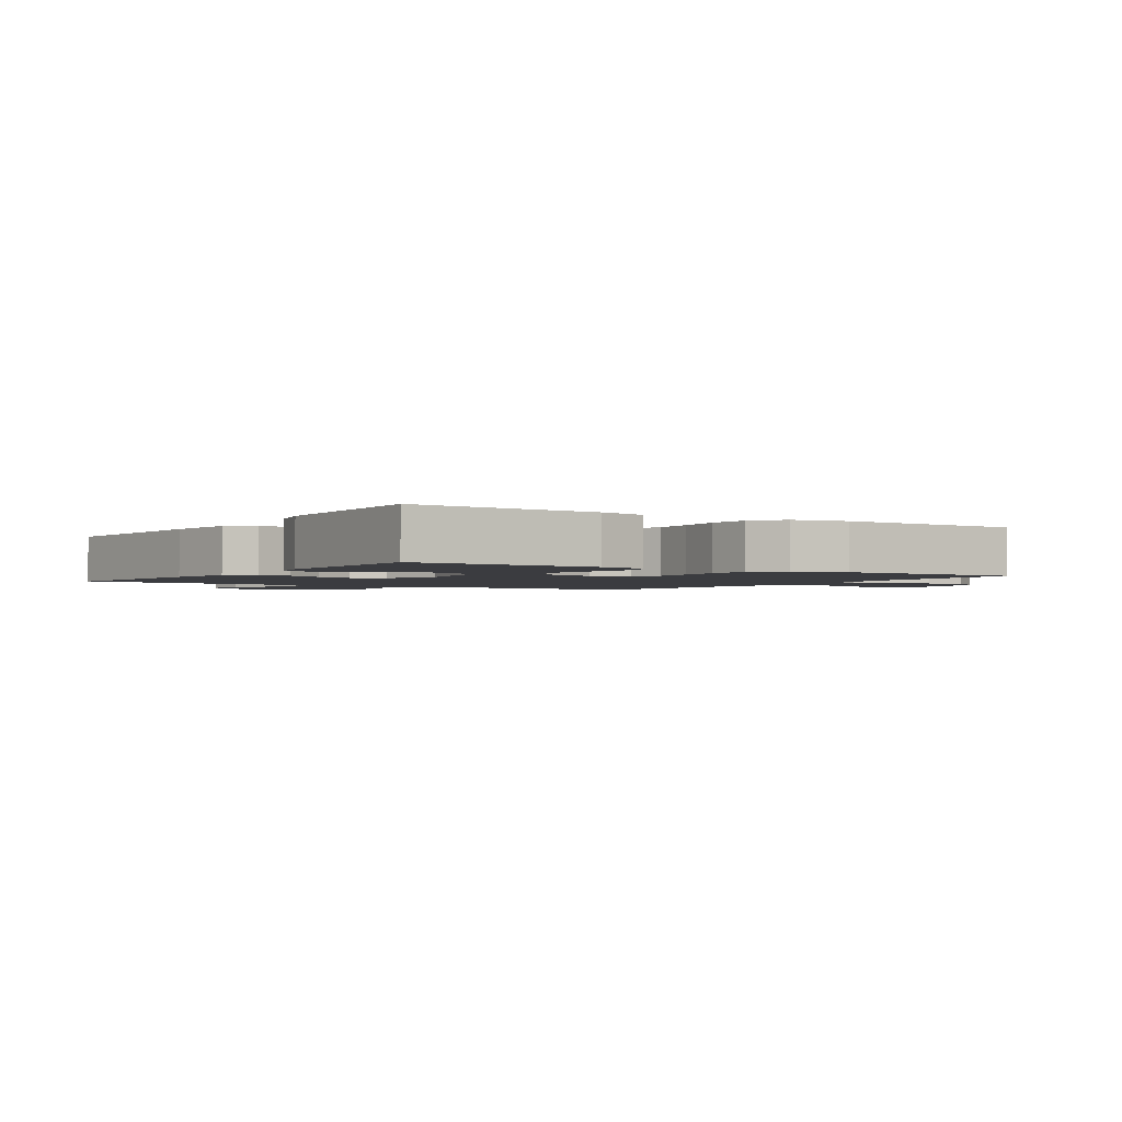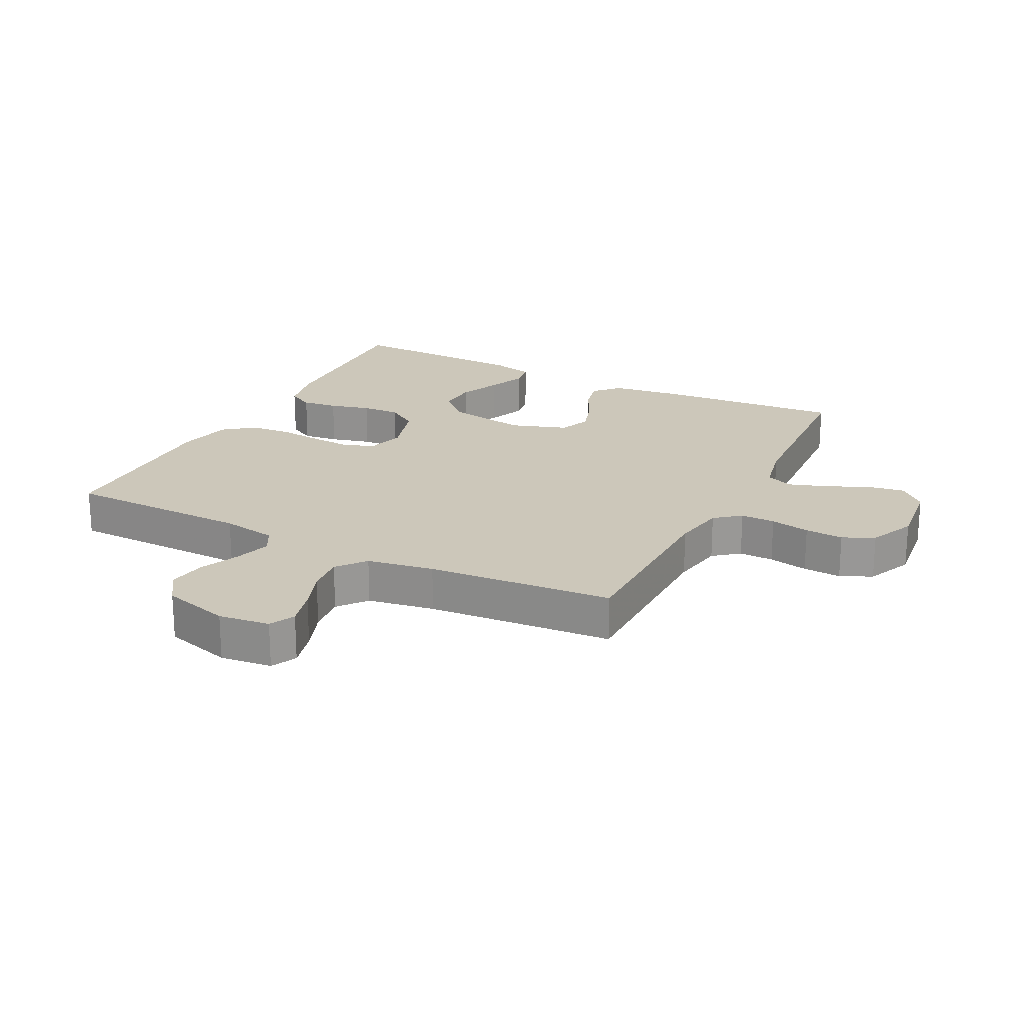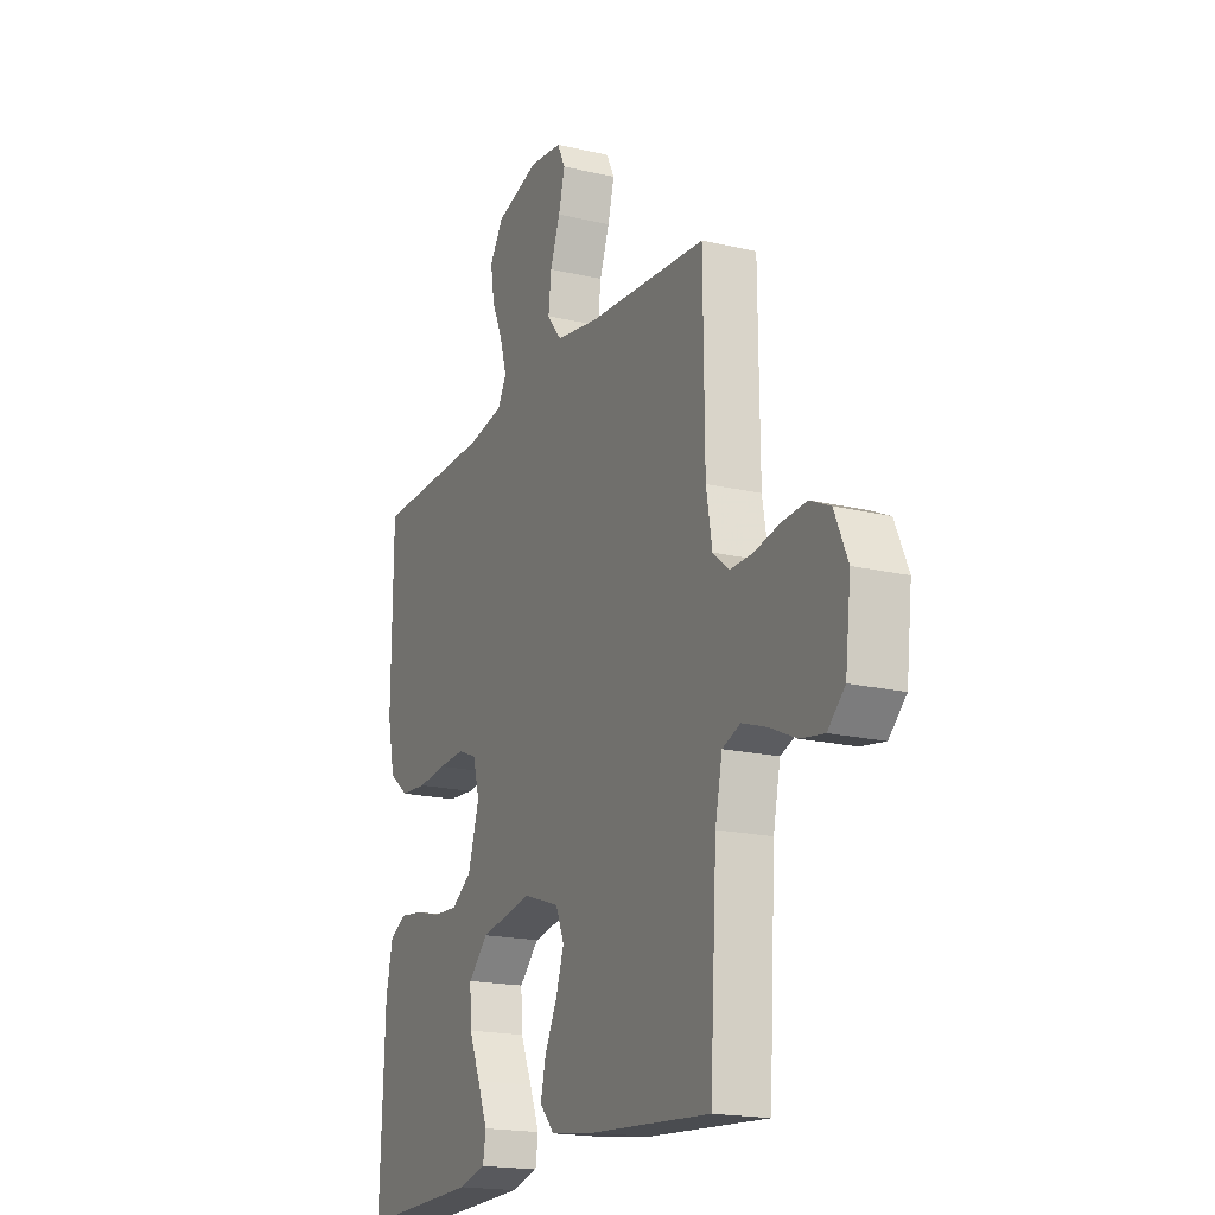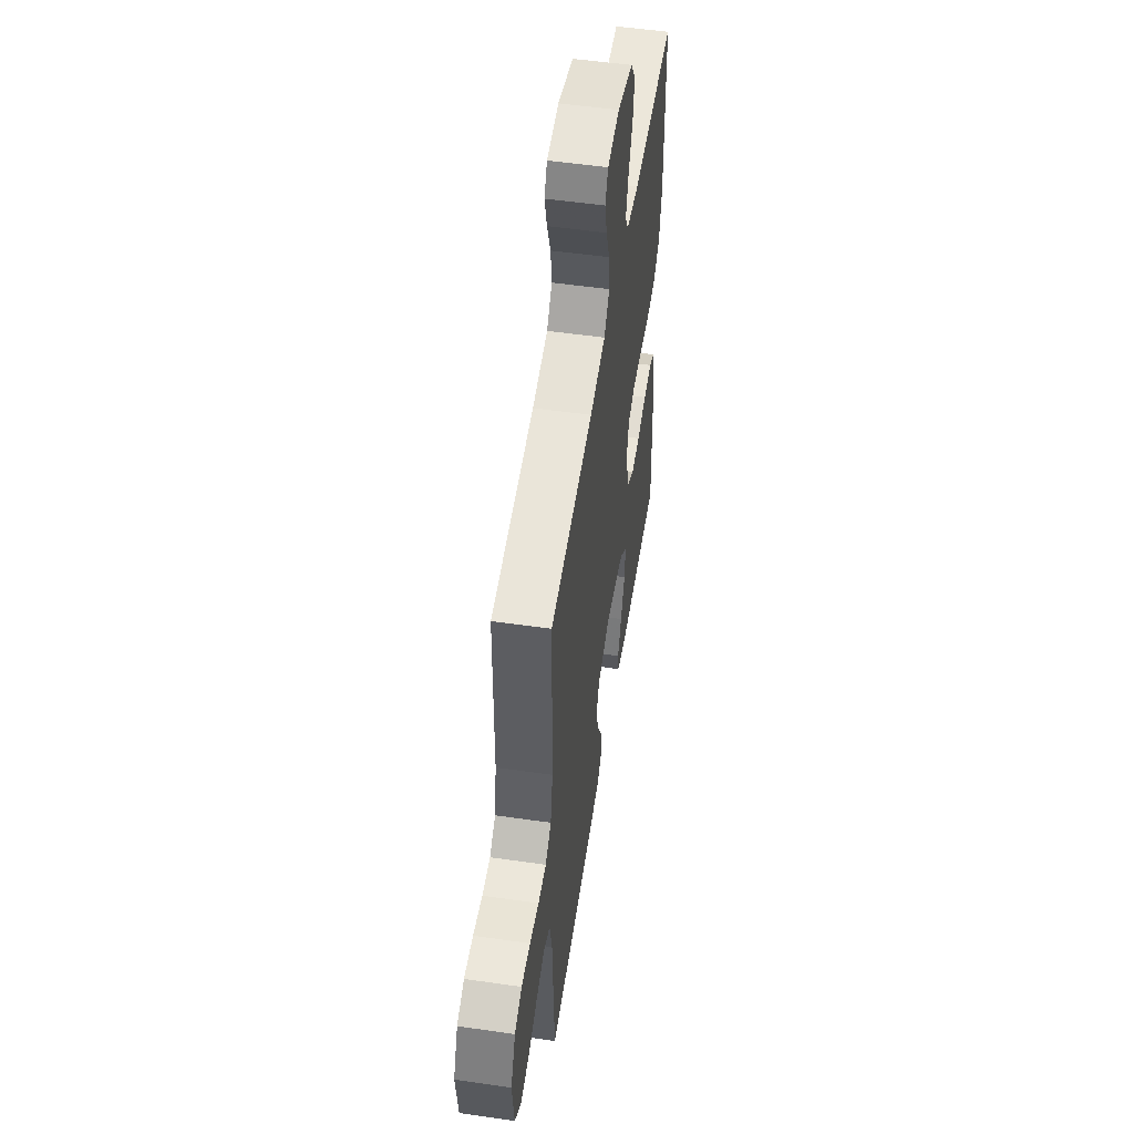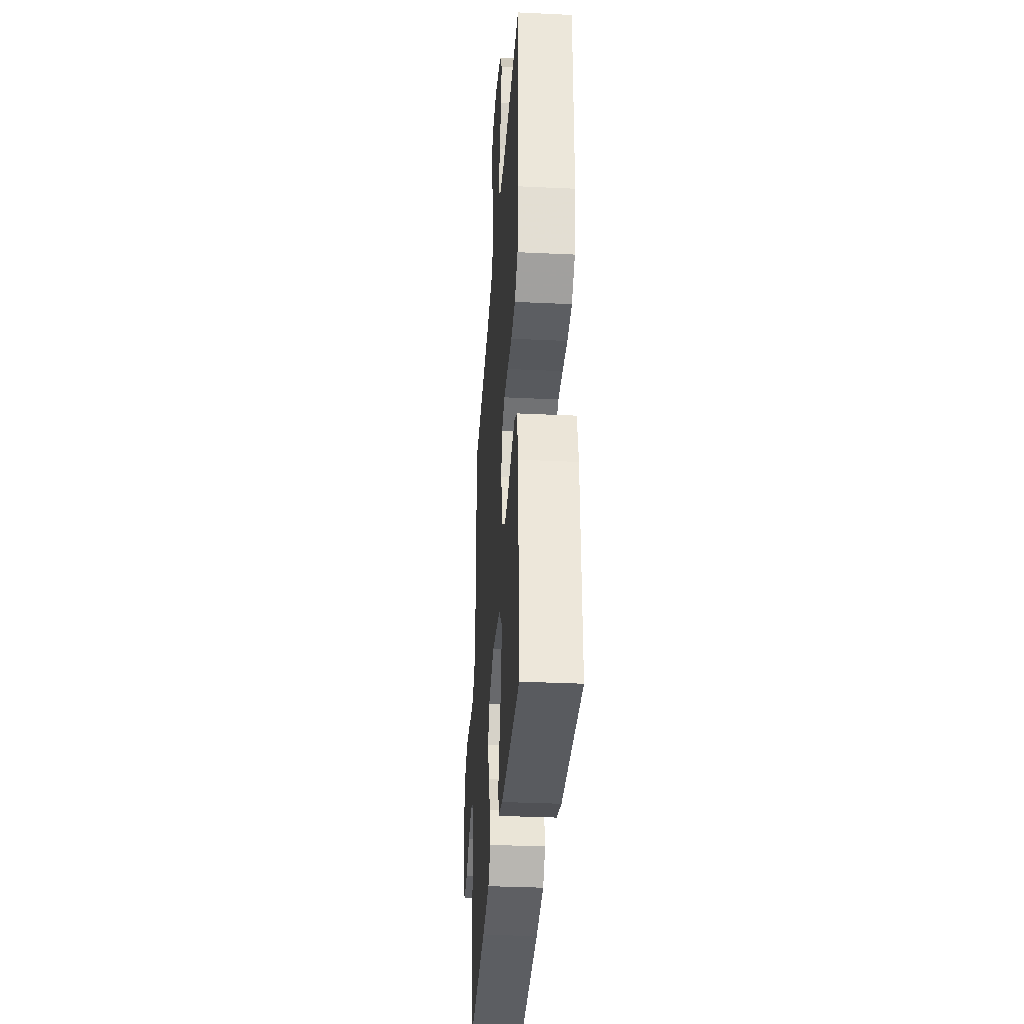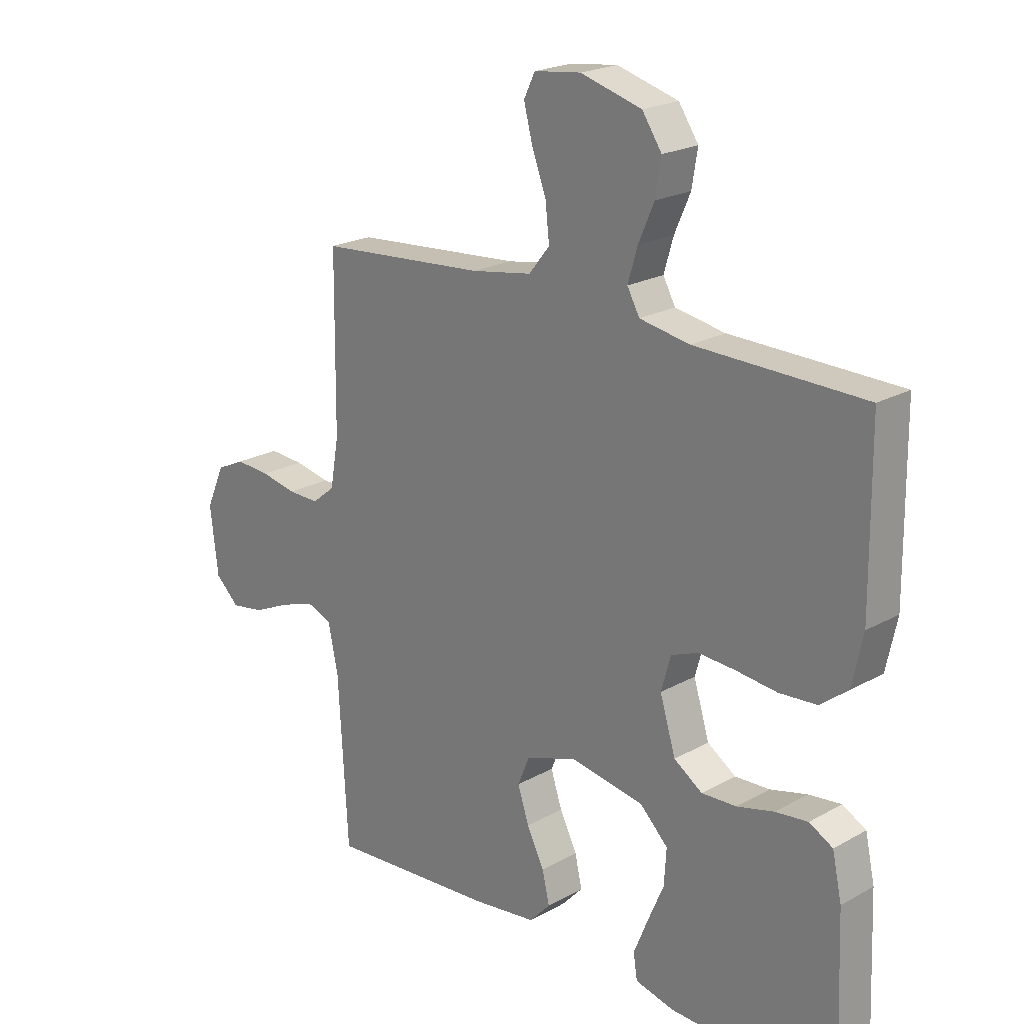
<metadata>
{"format":"obj","ext":"obj","renderer":"f3d","projection":"perspective","resolution":1024,"background":"white","views":[{"elev":-2.1,"azim":-123.3,"up":"+Y"},{"elev":21.5,"azim":26.9,"up":"+Y"},{"elev":-18.6,"azim":65.6,"up":"+Z"},{"elev":53.0,"azim":98.8,"up":"+Z"},{"elev":-33.9,"azim":-93.7,"up":"+Z"},{"elev":21.4,"azim":-134.7,"up":"+Z"}]}
</metadata>
<code>
v 0.5 0.07 -0.5
v 0.2 0.07 -0.478
v 0.085 0.07 -0.463
v 0.048 0.07 -0.423
v 0.061 0.07 -0.367
v 0.092 0.07 -0.305
v 0.112 0.07 -0.244
v 0.091 0.07 -0.193
v 0 0.07 -0.162
v -0.132 0.07 -0.185
v -0.182 0.07 -0.234
v -0.178 0.07 -0.298
v -0.149 0.07 -0.366
v -0.124 0.07 -0.428
v -0.131 0.07 -0.473
v -0.2 0.07 -0.49
v -0.5 0.07 -0.5
v -0.488 0.07 -0.2
v -0.471 0.07 -0.122
v -0.429 0.07 -0.099
v -0.371 0.07 -0.106
v -0.305 0.07 -0.123
v -0.243 0.07 -0.126
v -0.192 0.07 -0.092
v -0.164 0.07 0
v -0.181 0.07 0.061
v -0.229 0.07 0.08
v -0.295 0.07 0.076
v -0.368 0.07 0.068
v -0.435 0.07 0.073
v -0.484 0.07 0.111
v -0.503 0.07 0.2
v -0.5 0.07 0.5
v -0.2 0.07 0.506
v -0.111 0.07 0.522
v -0.089 0.07 0.562
v -0.106 0.07 0.62
v -0.134 0.07 0.684
v -0.144 0.07 0.746
v -0.109 0.07 0.798
v 0 0.07 0.829
v 0.083 0.07 0.819
v 0.103 0.07 0.778
v 0.087 0.07 0.717
v 0.062 0.07 0.65
v 0.055 0.07 0.587
v 0.092 0.07 0.541
v 0.2 0.07 0.523
v 0.5 0.07 0.5
v 0.503 0.07 0.2
v 0.518 0.07 0.114
v 0.559 0.07 0.081
v 0.615 0.07 0.082
v 0.679 0.07 0.095
v 0.741 0.07 0.099
v 0.792 0.07 0.075
v 0.825 0.07 0
v 0.811 0.07 -0.119
v 0.768 0.07 -0.159
v 0.708 0.07 -0.149
v 0.642 0.07 -0.119
v 0.58 0.07 -0.098
v 0.535 0.07 -0.115
v 0.517 0.07 -0.2
v 0.5 0 -0.5
v 0.2 0 -0.478
v 0.085 0 -0.463
v 0.048 0 -0.423
v 0.061 0 -0.367
v 0.092 0 -0.305
v 0.112 0 -0.244
v 0.091 0 -0.193
v 0 0 -0.162
v -0.132 0 -0.185
v -0.182 0 -0.234
v -0.178 0 -0.298
v -0.149 0 -0.366
v -0.124 0 -0.428
v -0.131 0 -0.473
v -0.2 0 -0.49
v -0.5 0 -0.5
v -0.488 0 -0.2
v -0.471 0 -0.122
v -0.429 0 -0.099
v -0.371 0 -0.106
v -0.305 0 -0.123
v -0.243 0 -0.126
v -0.192 0 -0.092
v -0.164 0 0
v -0.181 0 0.061
v -0.229 0 0.08
v -0.295 0 0.076
v -0.368 0 0.068
v -0.435 0 0.073
v -0.484 0 0.111
v -0.503 0 0.2
v -0.5 0 0.5
v -0.2 0 0.506
v -0.111 0 0.522
v -0.089 0 0.562
v -0.106 0 0.62
v -0.134 0 0.684
v -0.144 0 0.746
v -0.109 0 0.798
v 0 0 0.829
v 0.083 0 0.819
v 0.103 0 0.778
v 0.087 0 0.717
v 0.062 0 0.65
v 0.055 0 0.587
v 0.092 0 0.541
v 0.2 0 0.523
v 0.5 0 0.5
v 0.503 0 0.2
v 0.518 0 0.114
v 0.559 0 0.081
v 0.615 0 0.082
v 0.679 0 0.095
v 0.741 0 0.099
v 0.792 0 0.075
v 0.825 0 0
v 0.811 0 -0.119
v 0.768 0 -0.159
v 0.708 0 -0.149
v 0.642 0 -0.119
v 0.58 0 -0.098
v 0.535 0 -0.115
v 0.517 0 -0.2
f 59 60 61
f 58 59 61
f 57 58 61
f 56 57 61
f 55 56 61
f 54 55 61
f 53 54 61
f 52 53 61 62
f 51 52 62 63
f 48 49 50
f 51 63 64
f 50 51 64
f 48 50 64
f 47 48 64
f 43 44 45
f 42 43 45
f 41 42 45
f 40 41 45
f 39 40 45
f 38 39 45
f 37 38 45
f 36 37 45 46
f 64 1 2
f 47 64 2
f 46 47 2
f 36 46 2
f 35 36 2
f 32 33 34
f 31 32 34
f 30 31 34
f 29 30 34
f 28 29 34
f 20 21 22
f 19 20 22
f 18 19 22
f 17 18 22
f 16 17 22
f 15 16 22
f 14 15 22
f 13 14 22
f 12 13 22
f 11 12 22 23
f 10 11 23 24
f 4 5 6
f 3 4 6
f 2 3 6
f 2 6 7
f 35 2 7
f 27 28 34 35
f 26 27 35
f 25 26 35
f 9 10 24 25
f 8 9 25 35
f 7 8 35
f 125 124 123
f 125 123 122
f 125 122 121
f 125 121 120
f 125 120 119
f 125 119 118
f 125 118 117
f 126 125 117 116
f 127 126 116 115
f 114 113 112
f 128 127 115
f 128 115 114
f 128 114 112
f 128 112 111
f 109 108 107
f 109 107 106
f 109 106 105
f 109 105 104
f 109 104 103
f 109 103 102
f 109 102 101
f 110 109 101 100
f 66 65 128
f 66 128 111
f 66 111 110
f 66 110 100
f 66 100 99
f 98 97 96
f 98 96 95
f 98 95 94
f 98 94 93
f 98 93 92
f 86 85 84
f 86 84 83
f 86 83 82
f 86 82 81
f 86 81 80
f 86 80 79
f 86 79 78
f 86 78 77
f 86 77 76
f 87 86 76 75
f 88 87 75 74
f 70 69 68
f 70 68 67
f 70 67 66
f 71 70 66
f 71 66 99
f 99 98 92 91
f 99 91 90
f 99 90 89
f 89 88 74 73
f 99 89 73 72
f 99 72 71
f 1 65 66 2
f 2 66 67 3
f 3 67 68 4
f 4 68 69 5
f 5 69 70 6
f 6 70 71 7
f 7 71 72 8
f 8 72 73 9
f 9 73 74 10
f 10 74 75 11
f 11 75 76 12
f 12 76 77 13
f 13 77 78 14
f 14 78 79 15
f 15 79 80 16
f 16 80 81 17
f 17 81 82 18
f 18 82 83 19
f 19 83 84 20
f 20 84 85 21
f 21 85 86 22
f 22 86 87 23
f 23 87 88 24
f 24 88 89 25
f 25 89 90 26
f 26 90 91 27
f 27 91 92 28
f 28 92 93 29
f 29 93 94 30
f 30 94 95 31
f 31 95 96 32
f 32 96 97 33
f 33 97 98 34
f 34 98 99 35
f 35 99 100 36
f 36 100 101 37
f 37 101 102 38
f 38 102 103 39
f 39 103 104 40
f 40 104 105 41
f 41 105 106 42
f 42 106 107 43
f 43 107 108 44
f 44 108 109 45
f 45 109 110 46
f 46 110 111 47
f 47 111 112 48
f 48 112 113 49
f 49 113 114 50
f 50 114 115 51
f 51 115 116 52
f 52 116 117 53
f 53 117 118 54
f 54 118 119 55
f 55 119 120 56
f 56 120 121 57
f 57 121 122 58
f 58 122 123 59
f 59 123 124 60
f 60 124 125 61
f 61 125 126 62
f 62 126 127 63
f 63 127 128 64
f 64 128 65 1

</code>
